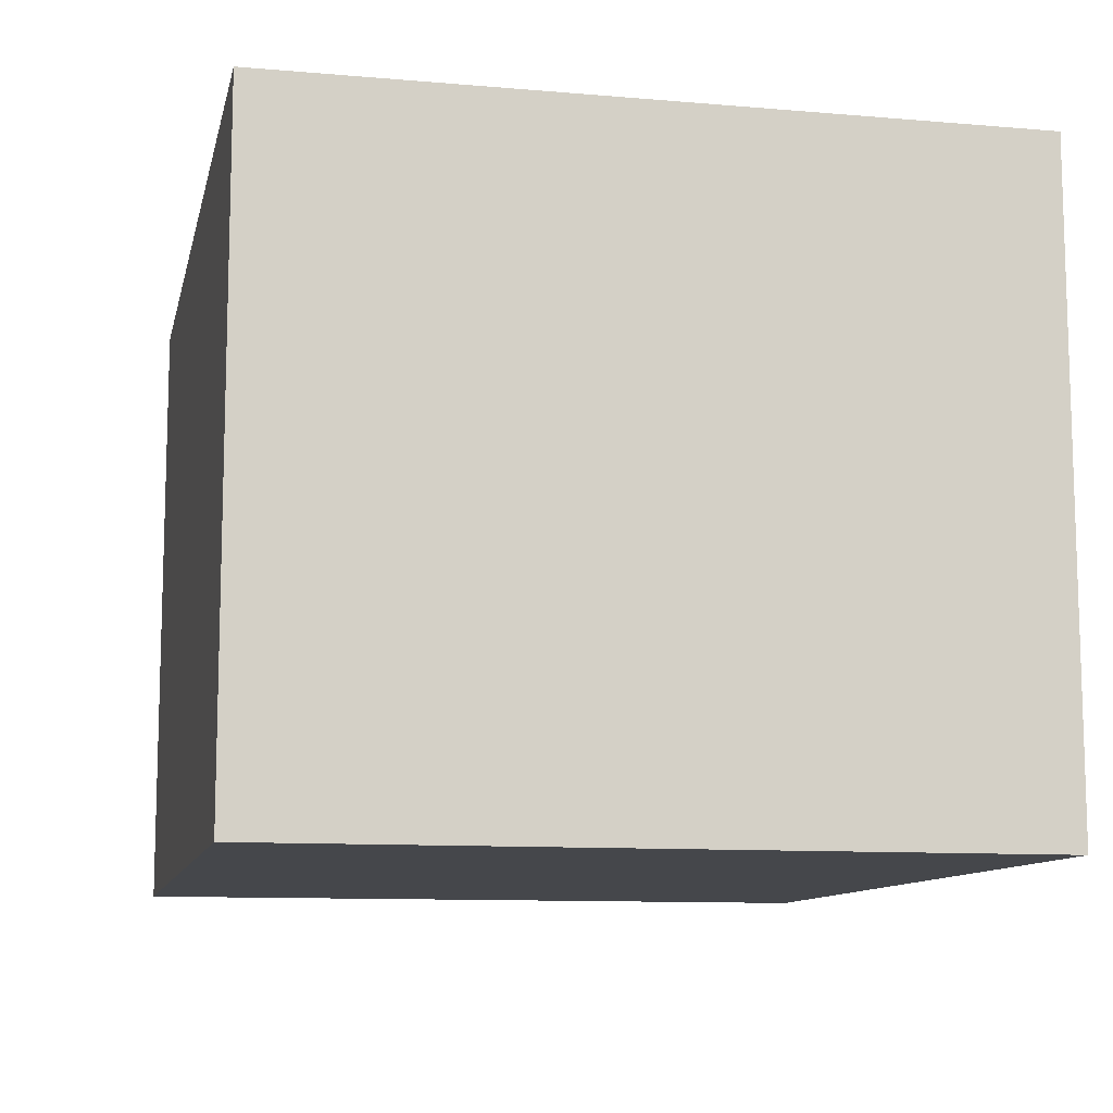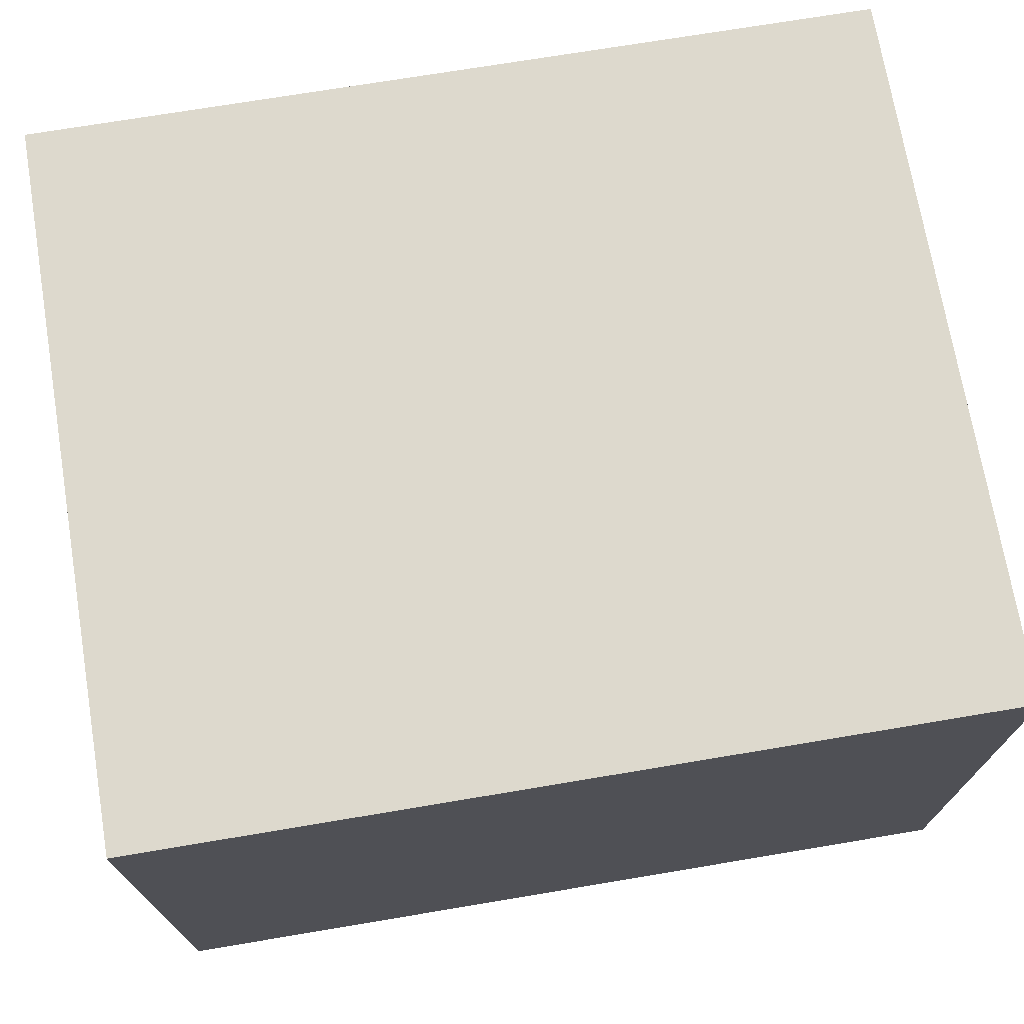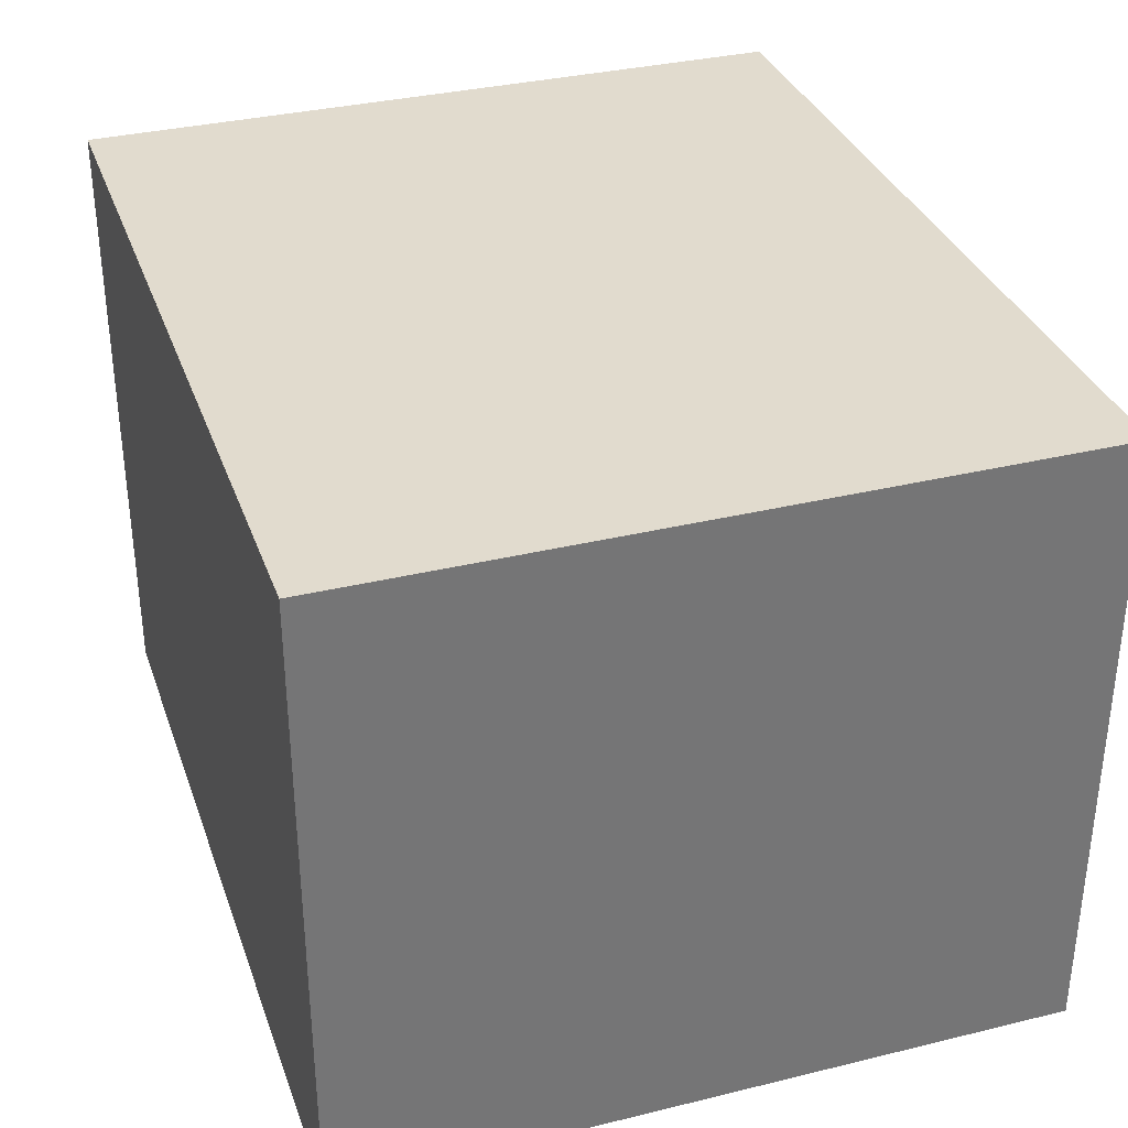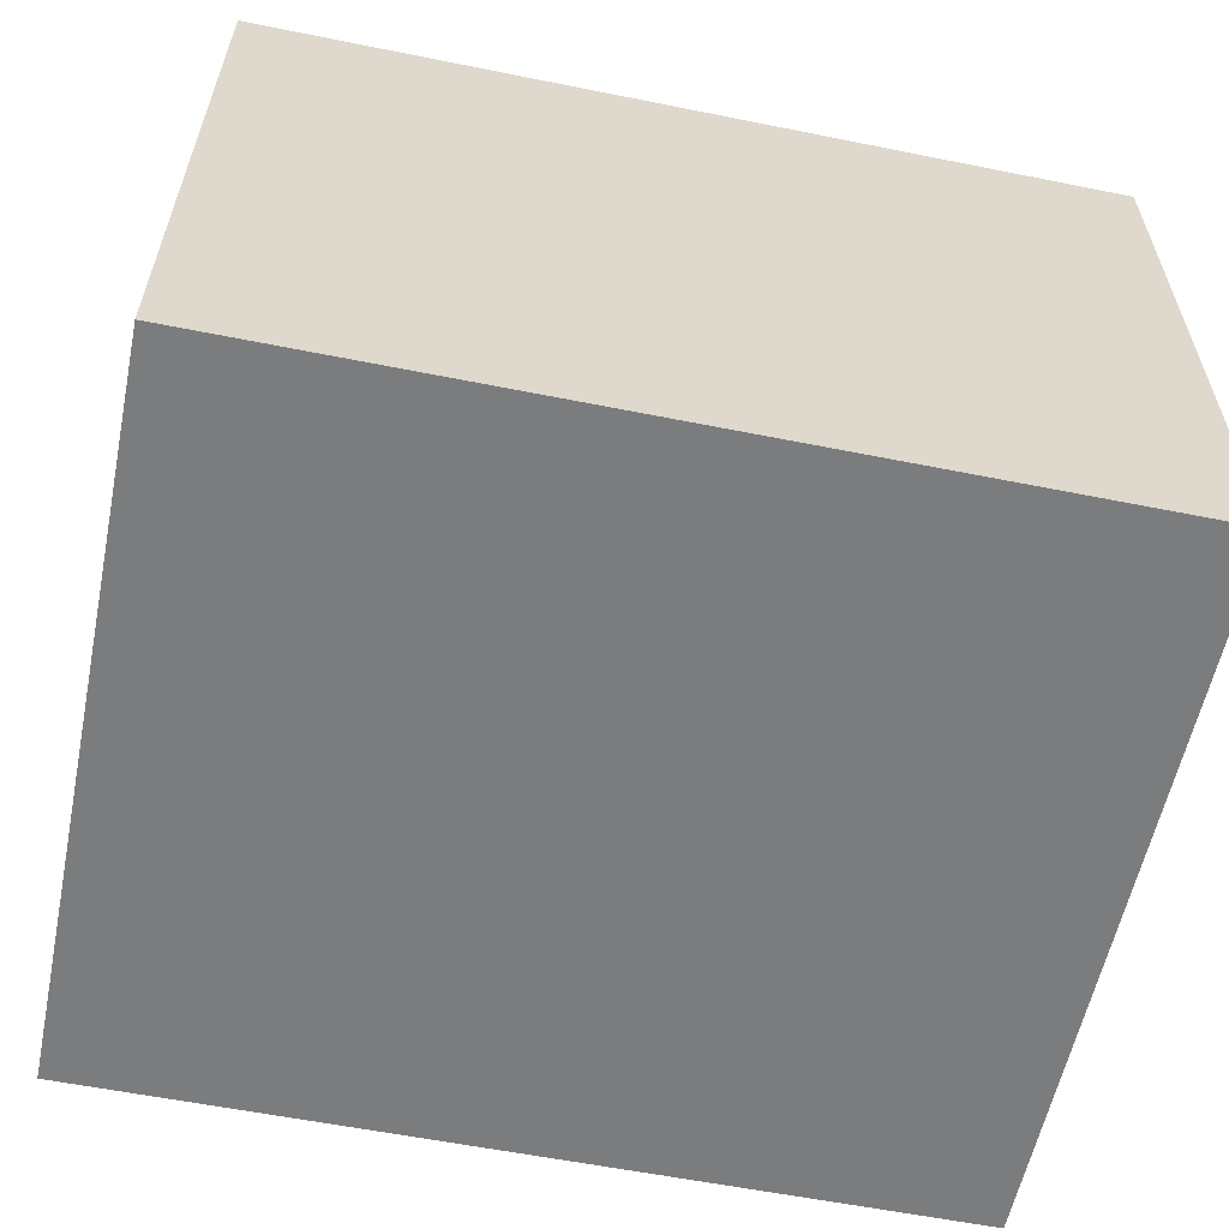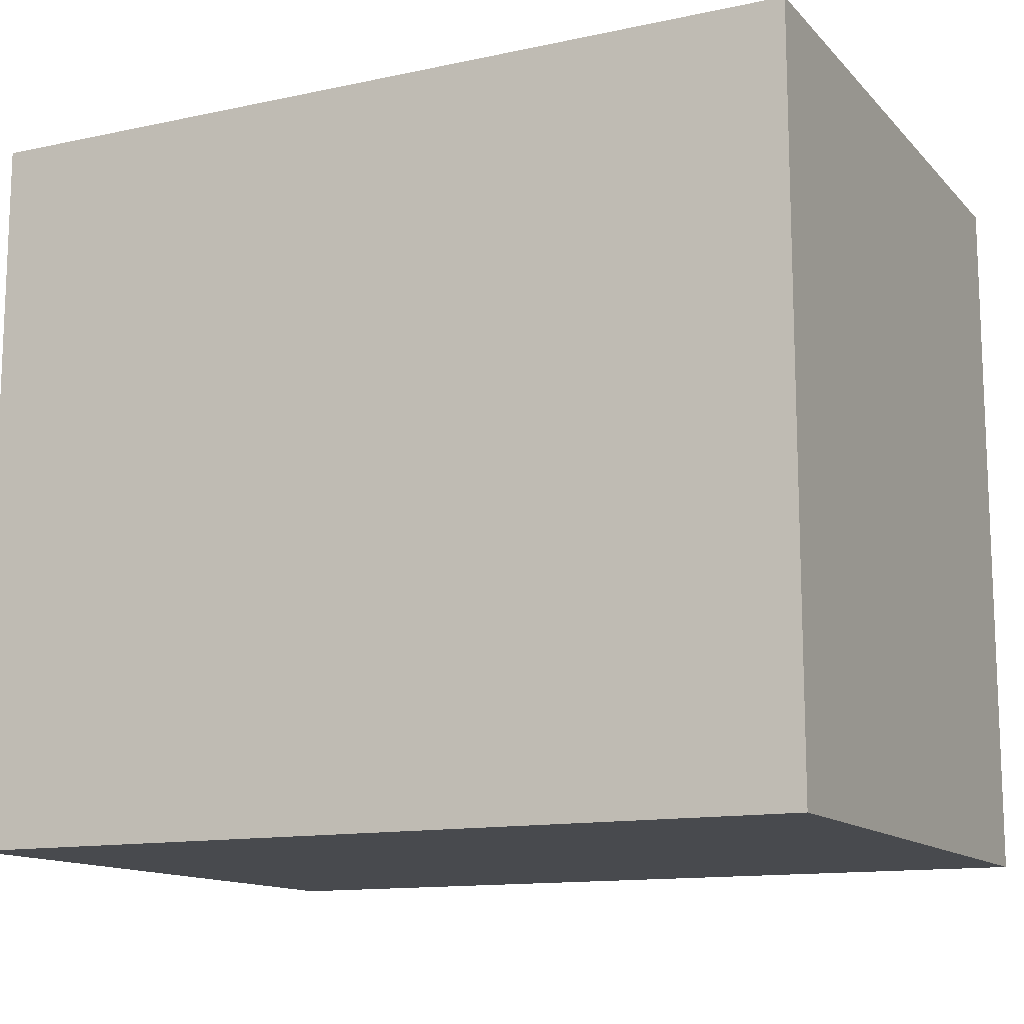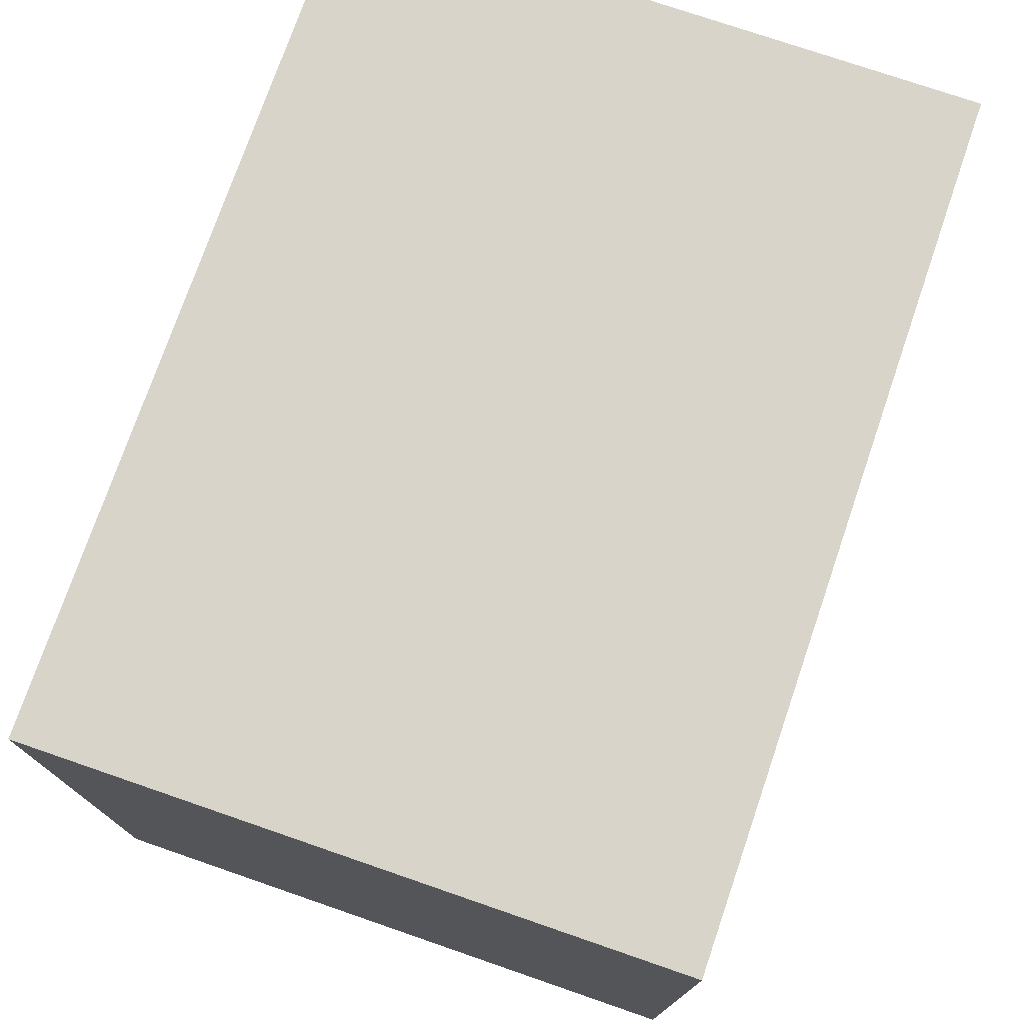
<metadata>
{"format":"obj","ext":"obj","renderer":"f3d","projection":"perspective","resolution":1024,"background":"white","views":[{"elev":-10.6,"azim":77.9,"up":"+Y"},{"elev":71.9,"azim":170.5,"up":"+Y"},{"elev":33.9,"azim":-108.3,"up":"+Y"},{"elev":-58.6,"azim":-11.7,"up":"+Y"},{"elev":-13.0,"azim":26.1,"up":"+Z"},{"elev":75.3,"azim":-71.0,"up":"+Z"}]}
</metadata>
<code>
o walls_Cube.036
v -2.376 -0.003154 1.955
v -2.376 3.497 1.955
v -2.376 -0.003154 -2.045
v -2.376 3.497 -2.045
v 2.325 -0.003154 1.955
v 2.325 3.497 1.955
v 2.325 -0.003154 -2.045
v 2.325 3.497 -2.045
f 1 3 4 2
f 3 7 8 4
f 7 5 6 8
f 5 1 2 6
f 3 1 5 7
f 2 4 8 6

</code>
